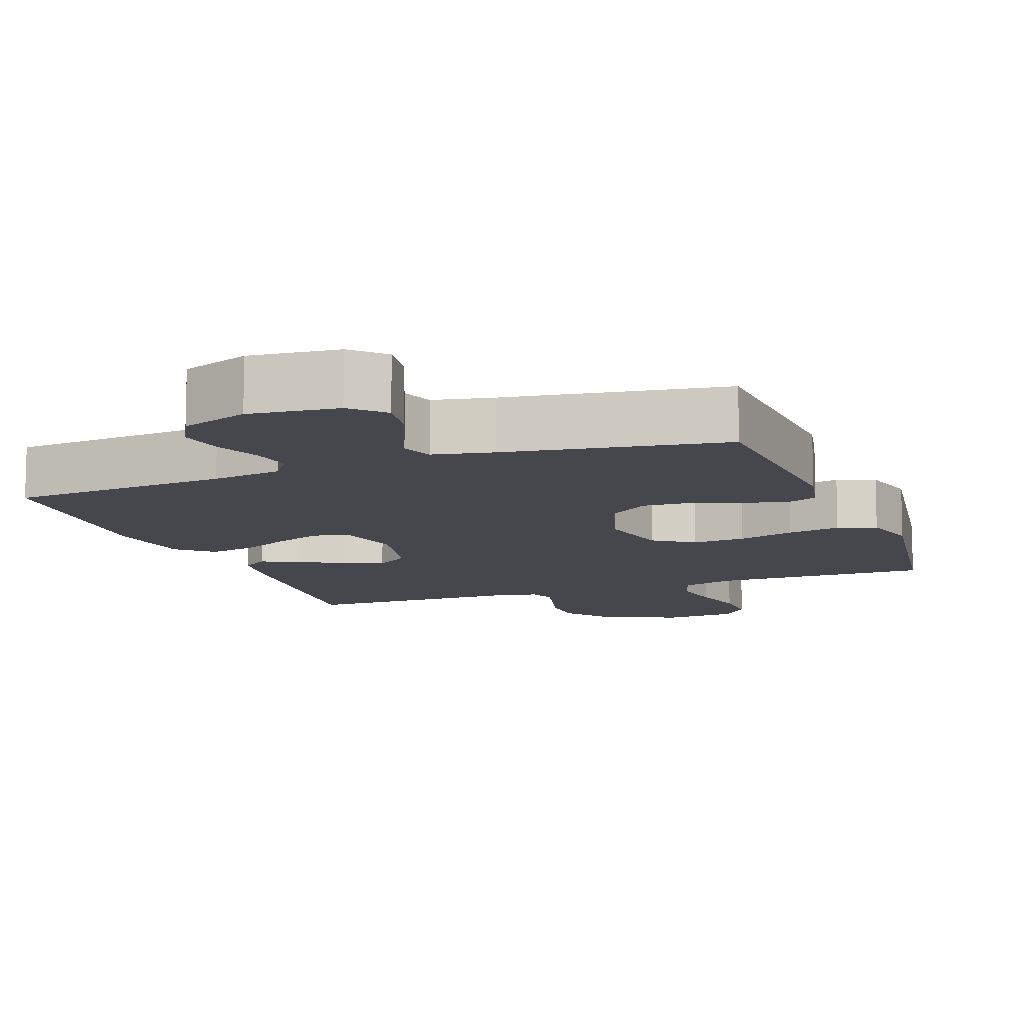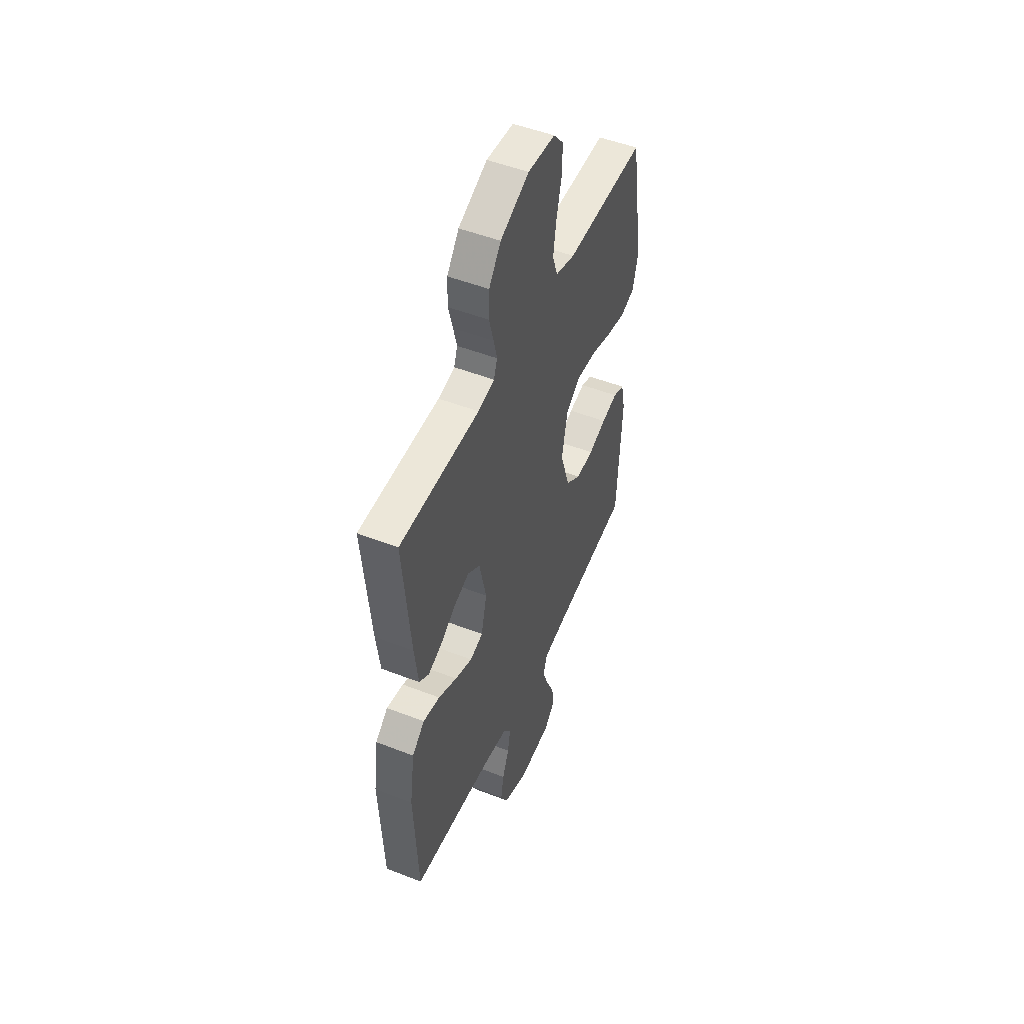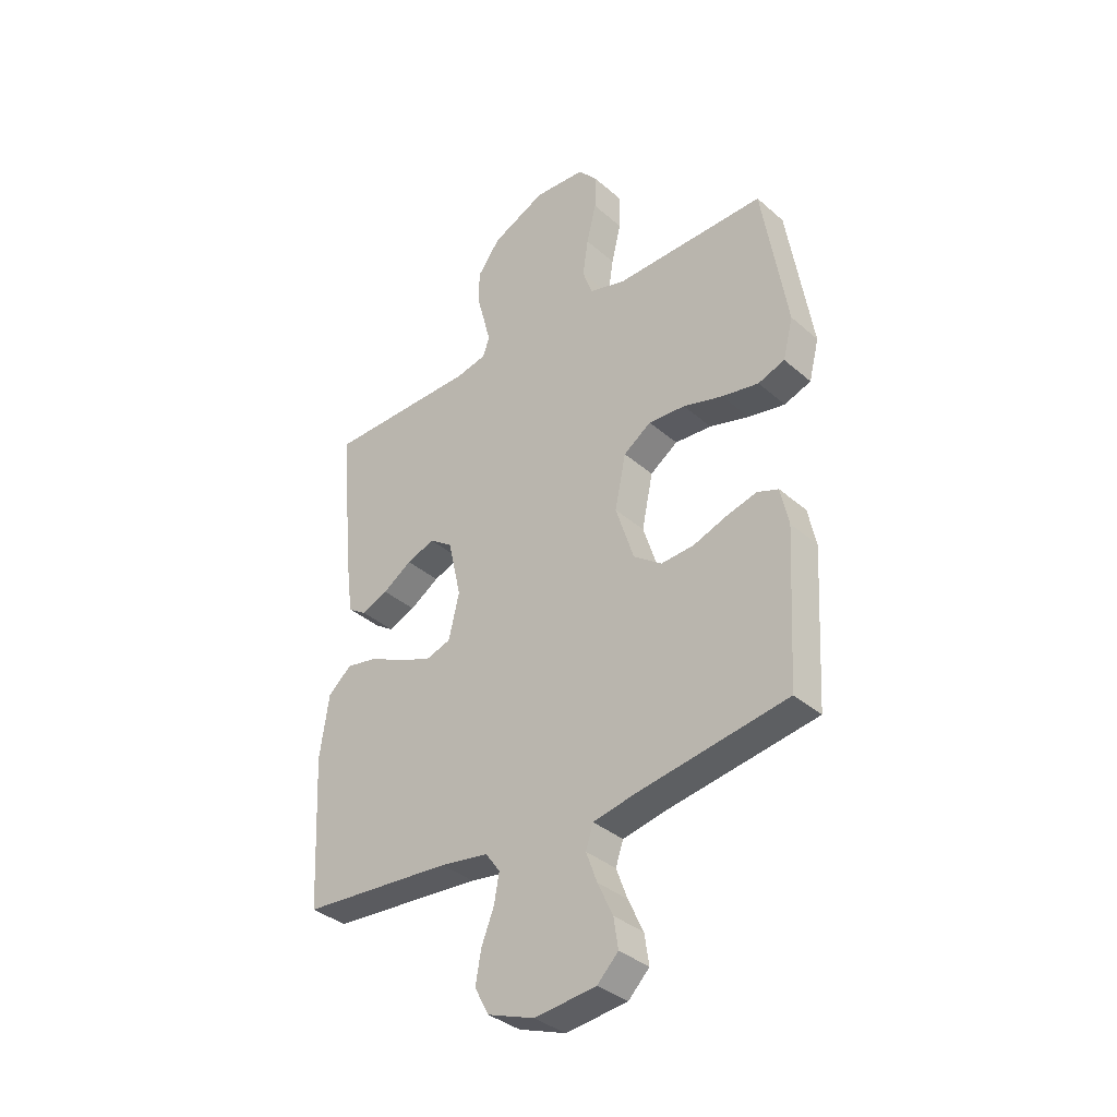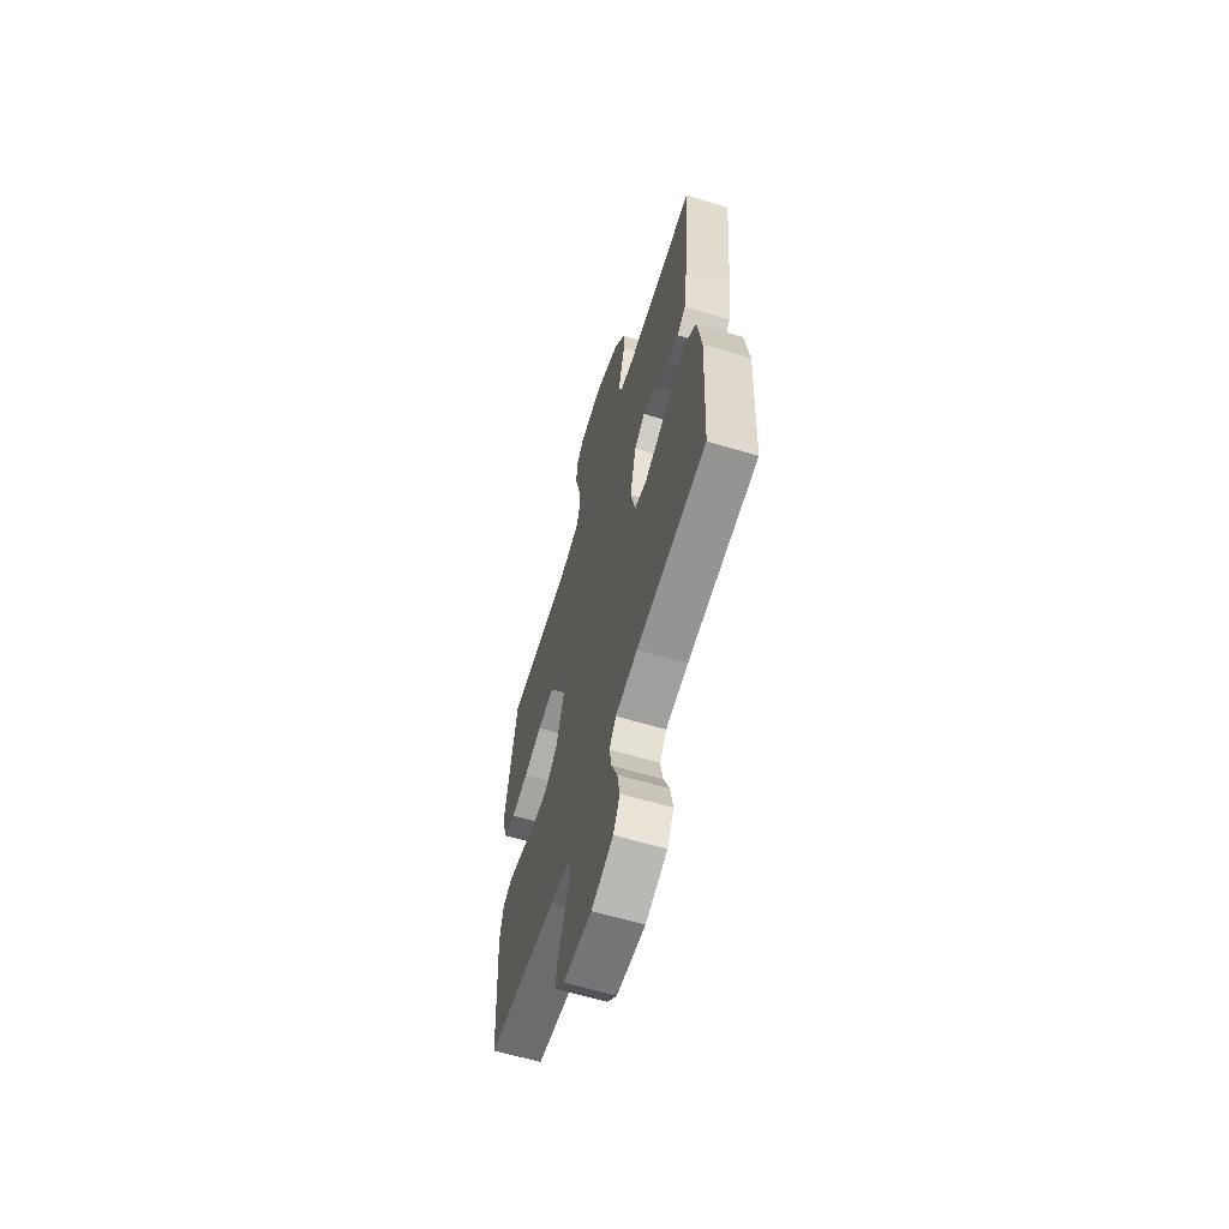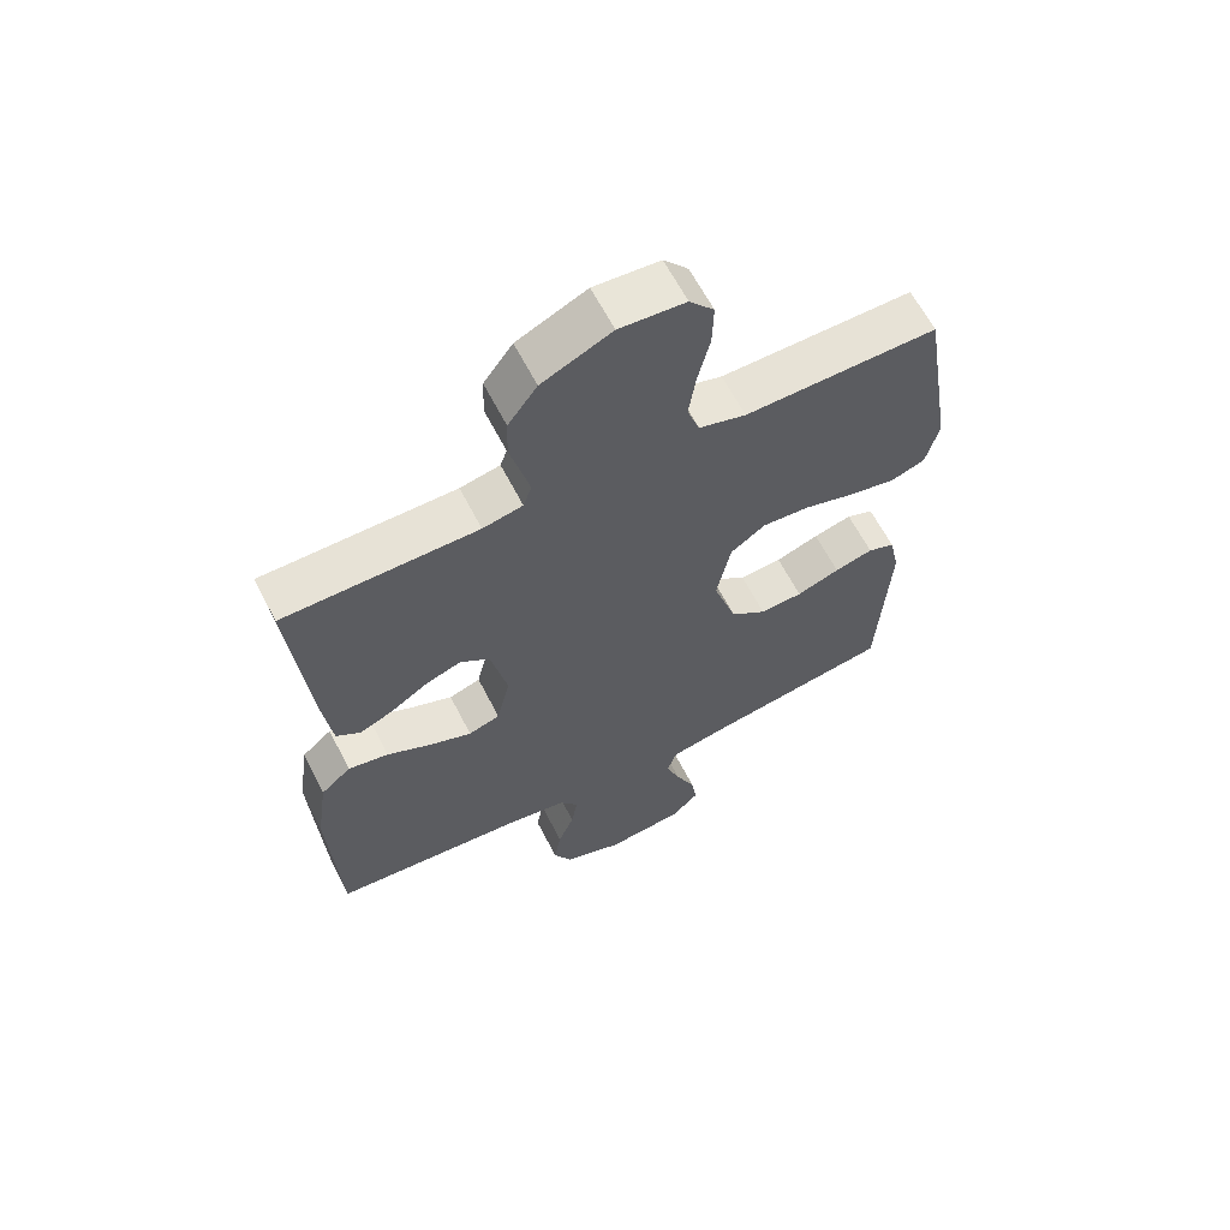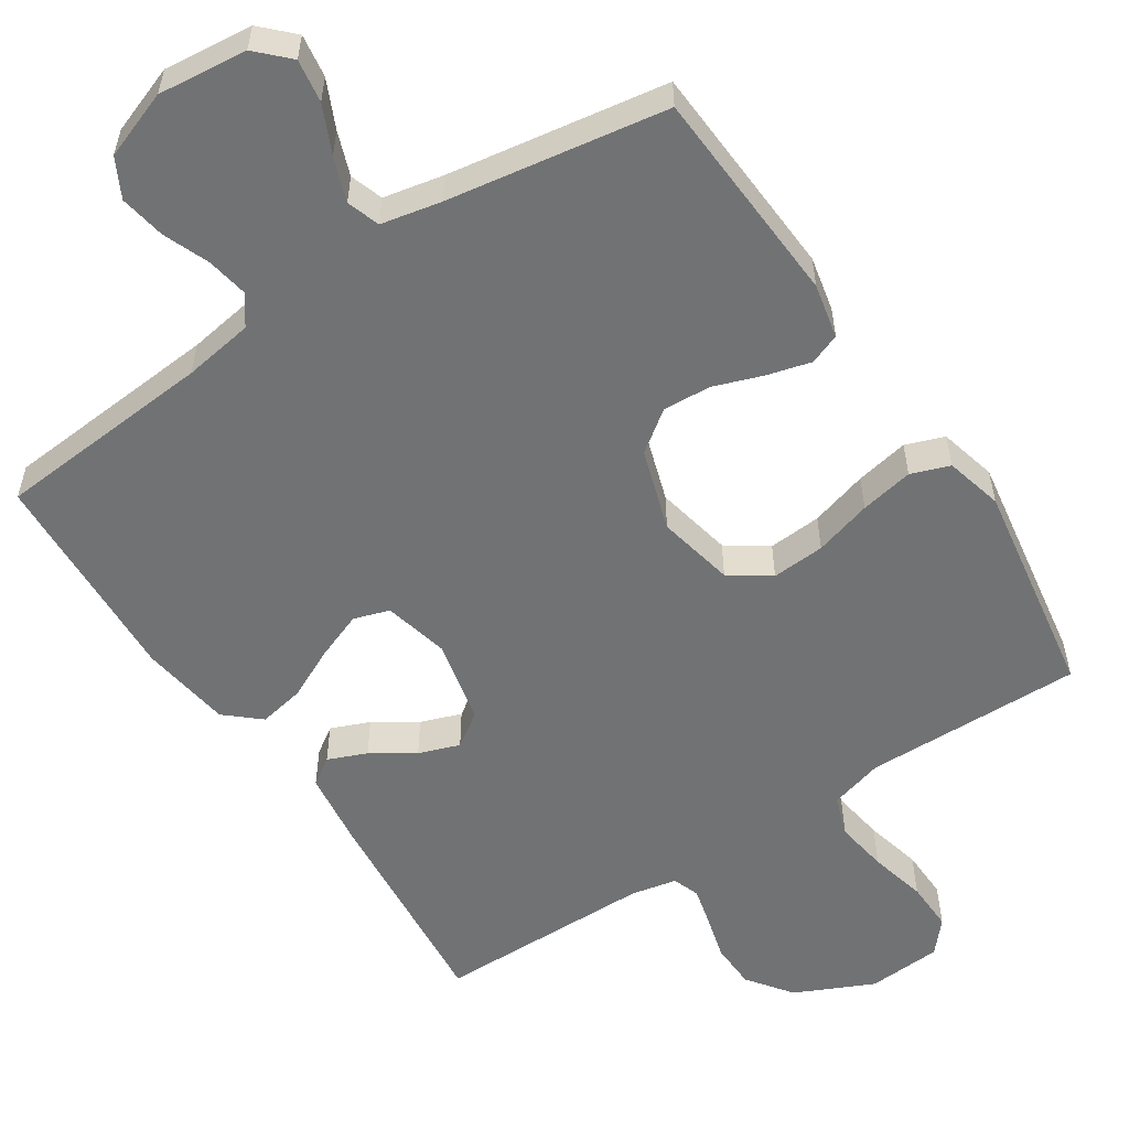
<metadata>
{"format":"obj","ext":"obj","renderer":"f3d","projection":"perspective","resolution":1024,"background":"white","views":[{"elev":-10.9,"azim":-159.4,"up":"+Y"},{"elev":50.2,"azim":113.2,"up":"+Z"},{"elev":-36.1,"azim":-138.4,"up":"+Z"},{"elev":-62.6,"azim":73.1,"up":"+Z"},{"elev":62.9,"azim":152.9,"up":"+Z"},{"elev":-55.5,"azim":-146.6,"up":"+Y"}]}
</metadata>
<code>
v -0.5 0.07 -0.5
v -0.517 0.07 -0.2
v -0.501 0.07 -0.125
v -0.459 0.07 -0.109
v -0.399 0.07 -0.125
v -0.332 0.07 -0.149
v -0.266 0.07 -0.153
v -0.21 0.07 -0.112
v -0.174 0.07 0
v -0.196 0.07 0.106
v -0.251 0.07 0.144
v -0.324 0.07 0.139
v -0.403 0.07 0.116
v -0.476 0.07 0.102
v -0.529 0.07 0.121
v -0.549 0.07 0.2
v -0.5 0.07 0.5
v -0.2 0.07 0.495
v -0.127 0.07 0.516
v -0.108 0.07 0.571
v -0.119 0.07 0.644
v -0.138 0.07 0.722
v -0.14 0.07 0.791
v -0.102 0.07 0.835
v 0 0.07 0.842
v 0.108 0.07 0.792
v 0.153 0.07 0.731
v 0.155 0.07 0.667
v 0.138 0.07 0.605
v 0.125 0.07 0.553
v 0.138 0.07 0.516
v 0.2 0.07 0.503
v 0.5 0.07 0.5
v 0.472 0.07 0.2
v 0.458 0.07 0.093
v 0.421 0.07 0.068
v 0.368 0.07 0.09
v 0.31 0.07 0.128
v 0.254 0.07 0.148
v 0.208 0.07 0.116
v 0.182 0.07 0
v 0.203 0.07 -0.089
v 0.252 0.07 -0.105
v 0.317 0.07 -0.08
v 0.387 0.07 -0.046
v 0.45 0.07 -0.034
v 0.497 0.07 -0.075
v 0.515 0.07 -0.2
v 0.5 0.07 -0.5
v 0.2 0.07 -0.524
v 0.104 0.07 -0.539
v 0.075 0.07 -0.579
v 0.085 0.07 -0.636
v 0.11 0.07 -0.699
v 0.121 0.07 -0.762
v 0.093 0.07 -0.815
v 0 0.07 -0.849
v -0.122 0.07 -0.836
v -0.164 0.07 -0.794
v -0.155 0.07 -0.735
v -0.125 0.07 -0.67
v -0.103 0.07 -0.61
v -0.118 0.07 -0.565
v -0.2 0.07 -0.548
v -0.5 0 -0.5
v -0.517 0 -0.2
v -0.501 0 -0.125
v -0.459 0 -0.109
v -0.399 0 -0.125
v -0.332 0 -0.149
v -0.266 0 -0.153
v -0.21 0 -0.112
v -0.174 0 0
v -0.196 0 0.106
v -0.251 0 0.144
v -0.324 0 0.139
v -0.403 0 0.116
v -0.476 0 0.102
v -0.529 0 0.121
v -0.549 0 0.2
v -0.5 0 0.5
v -0.2 0 0.495
v -0.127 0 0.516
v -0.108 0 0.571
v -0.119 0 0.644
v -0.138 0 0.722
v -0.14 0 0.791
v -0.102 0 0.835
v 0 0 0.842
v 0.108 0 0.792
v 0.153 0 0.731
v 0.155 0 0.667
v 0.138 0 0.605
v 0.125 0 0.553
v 0.138 0 0.516
v 0.2 0 0.503
v 0.5 0 0.5
v 0.472 0 0.2
v 0.458 0 0.093
v 0.421 0 0.068
v 0.368 0 0.09
v 0.31 0 0.128
v 0.254 0 0.148
v 0.208 0 0.116
v 0.182 0 0
v 0.203 0 -0.089
v 0.252 0 -0.105
v 0.317 0 -0.08
v 0.387 0 -0.046
v 0.45 0 -0.034
v 0.497 0 -0.075
v 0.515 0 -0.2
v 0.5 0 -0.5
v 0.2 0 -0.524
v 0.104 0 -0.539
v 0.075 0 -0.579
v 0.085 0 -0.636
v 0.11 0 -0.699
v 0.121 0 -0.762
v 0.093 0 -0.815
v 0 0 -0.849
v -0.122 0 -0.836
v -0.164 0 -0.794
v -0.155 0 -0.735
v -0.125 0 -0.67
v -0.103 0 -0.61
v -0.118 0 -0.565
v -0.2 0 -0.548
f 58 59 60 61
f 58 61 62
f 57 58 62
f 56 57 62 63
f 53 54 55 56
f 52 53 56 63
f 47 48 49 50
f 47 50 51
f 44 45 46 47
f 43 44 47 51
f 42 43 51 52
f 35 36 37 38
f 35 38 39
f 32 33 34 35
f 31 32 35 39
f 30 31 39 40
f 26 27 28 29
f 26 29 30
f 25 26 30
f 21 22 23 24
f 20 21 24 25
f 19 20 25 30
f 15 16 17 18
f 12 13 14 15
f 12 15 18 19
f 3 4 5 6
f 1 2 3 6
f 64 1 6 7
f 63 64 7 8
f 41 42 52 63
f 41 63 8 9
f 40 41 9 10
f 30 40 10 11
f 11 12 19 30
f 125 124 123 122
f 126 125 122
f 126 122 121
f 127 126 121 120
f 120 119 118 117
f 127 120 117 116
f 114 113 112 111
f 115 114 111
f 111 110 109 108
f 115 111 108 107
f 116 115 107 106
f 102 101 100 99
f 103 102 99
f 99 98 97 96
f 103 99 96 95
f 104 103 95 94
f 93 92 91 90
f 94 93 90
f 94 90 89
f 88 87 86 85
f 89 88 85 84
f 94 89 84 83
f 82 81 80 79
f 79 78 77 76
f 83 82 79 76
f 70 69 68 67
f 70 67 66 65
f 71 70 65 128
f 72 71 128 127
f 127 116 106 105
f 73 72 127 105
f 74 73 105 104
f 75 74 104 94
f 94 83 76 75
f 1 65 66 2
f 2 66 67 3
f 3 67 68 4
f 4 68 69 5
f 5 69 70 6
f 6 70 71 7
f 7 71 72 8
f 8 72 73 9
f 9 73 74 10
f 10 74 75 11
f 11 75 76 12
f 12 76 77 13
f 13 77 78 14
f 14 78 79 15
f 15 79 80 16
f 16 80 81 17
f 17 81 82 18
f 18 82 83 19
f 19 83 84 20
f 20 84 85 21
f 21 85 86 22
f 22 86 87 23
f 23 87 88 24
f 24 88 89 25
f 25 89 90 26
f 26 90 91 27
f 27 91 92 28
f 28 92 93 29
f 29 93 94 30
f 30 94 95 31
f 31 95 96 32
f 32 96 97 33
f 33 97 98 34
f 34 98 99 35
f 35 99 100 36
f 36 100 101 37
f 37 101 102 38
f 38 102 103 39
f 39 103 104 40
f 40 104 105 41
f 41 105 106 42
f 42 106 107 43
f 43 107 108 44
f 44 108 109 45
f 45 109 110 46
f 46 110 111 47
f 47 111 112 48
f 48 112 113 49
f 49 113 114 50
f 50 114 115 51
f 51 115 116 52
f 52 116 117 53
f 53 117 118 54
f 54 118 119 55
f 55 119 120 56
f 56 120 121 57
f 57 121 122 58
f 58 122 123 59
f 59 123 124 60
f 60 124 125 61
f 61 125 126 62
f 62 126 127 63
f 63 127 128 64
f 64 128 65 1

</code>
